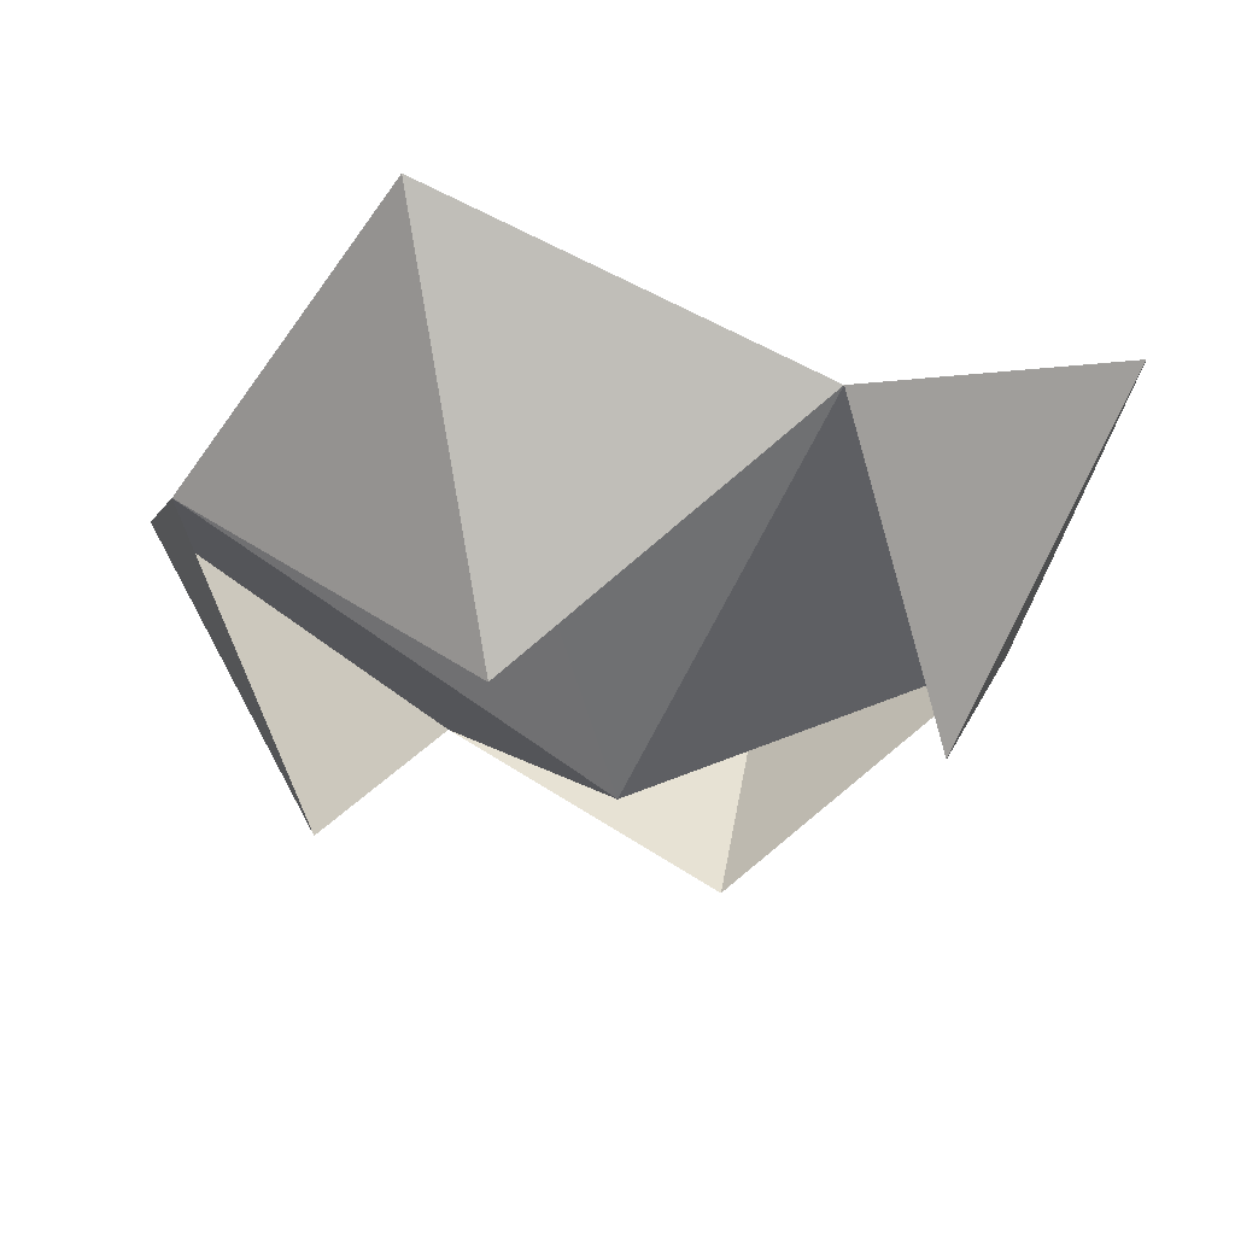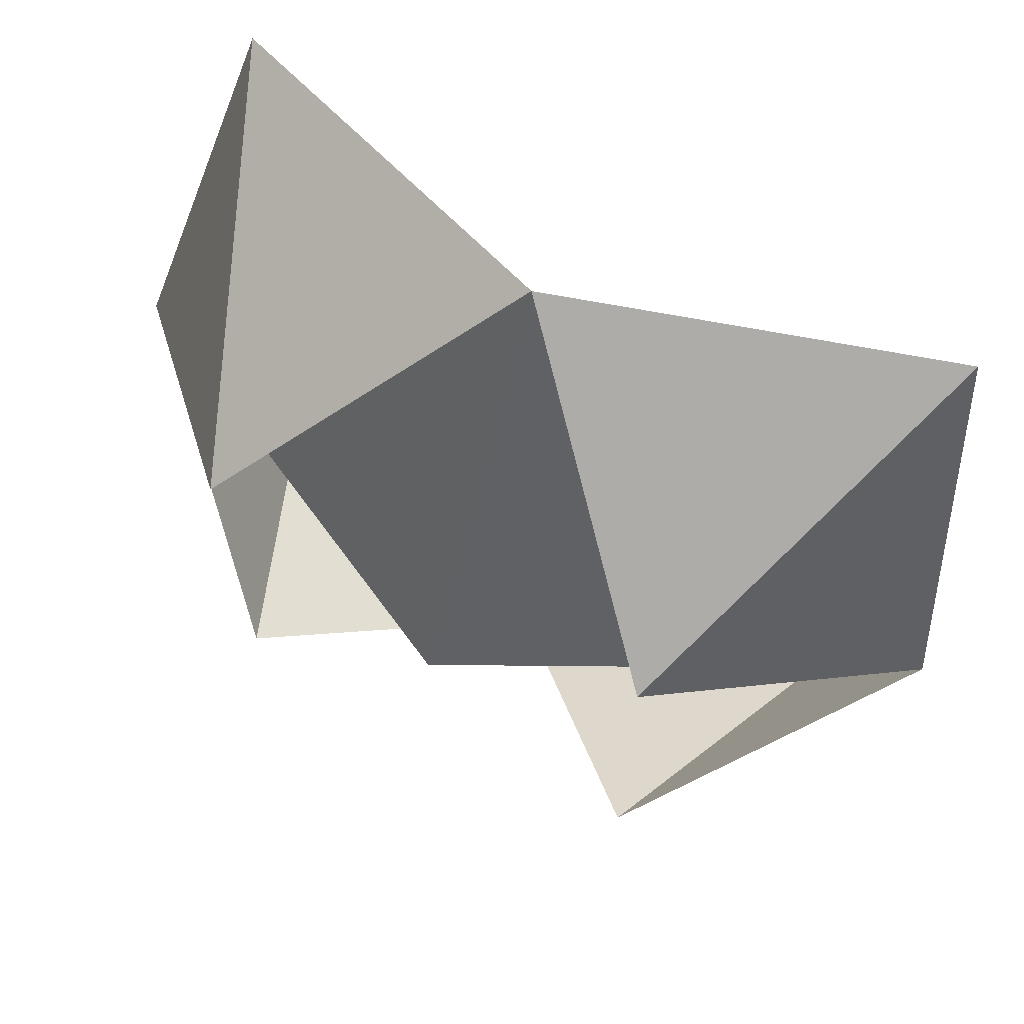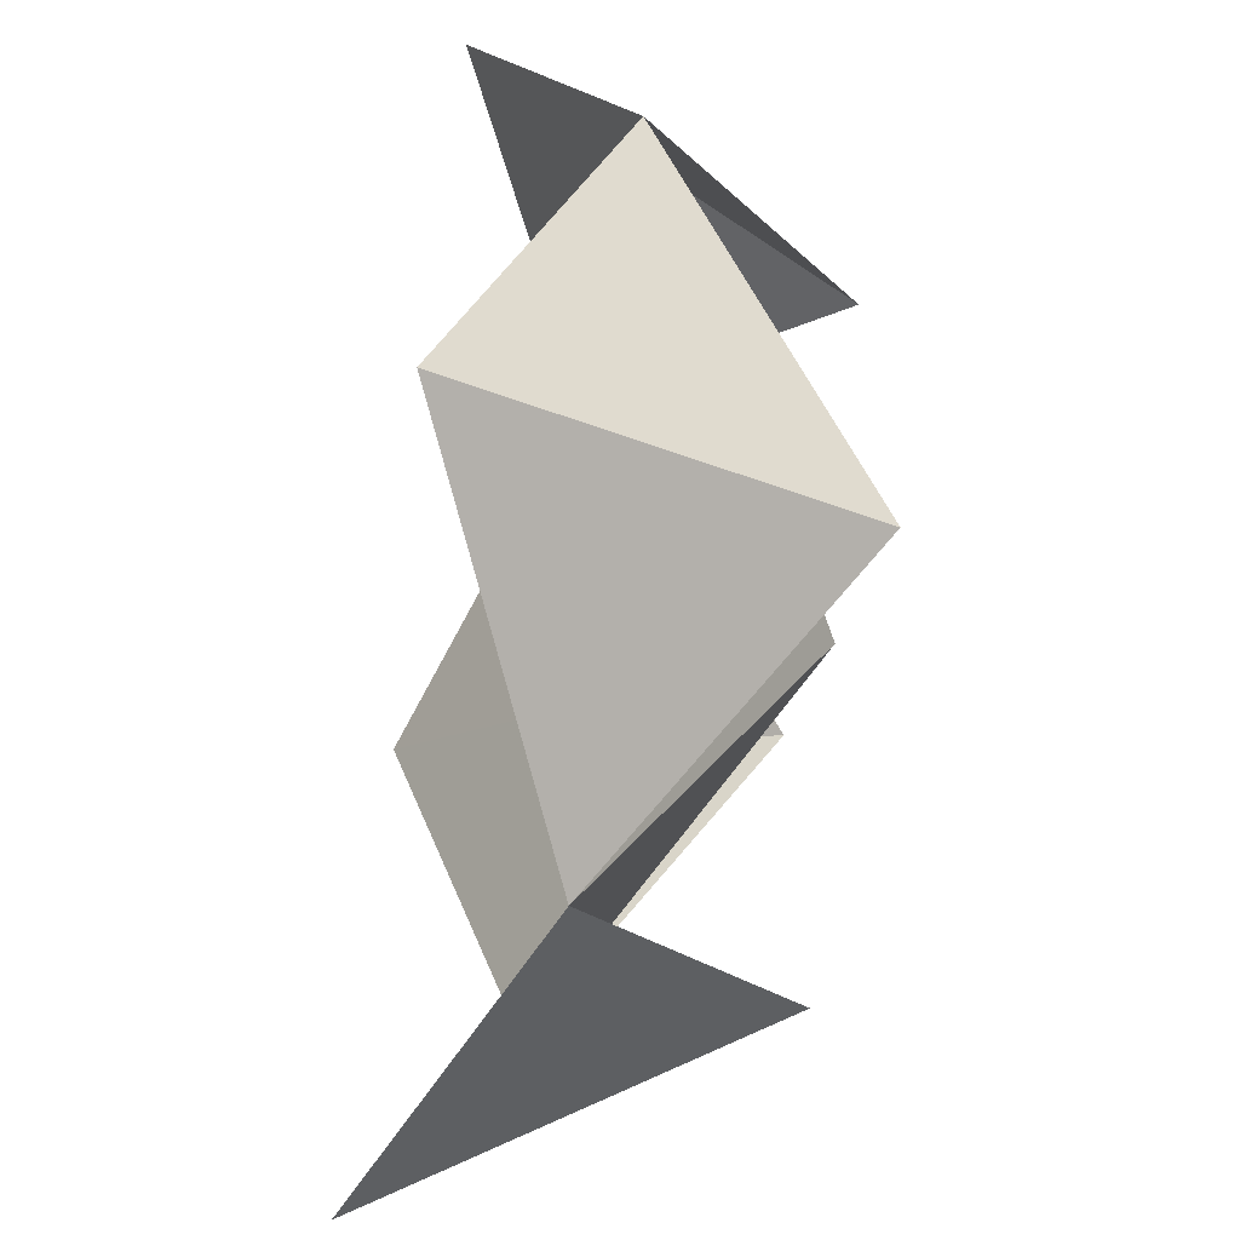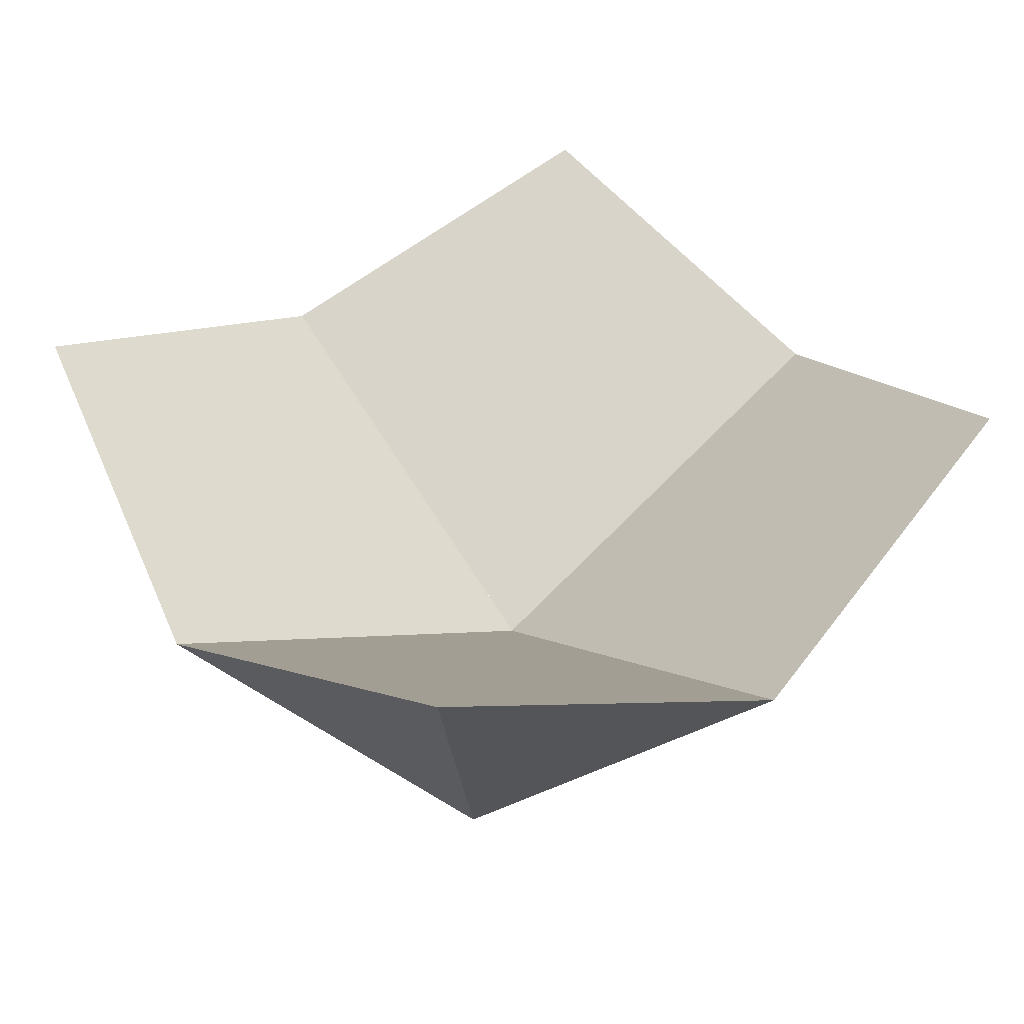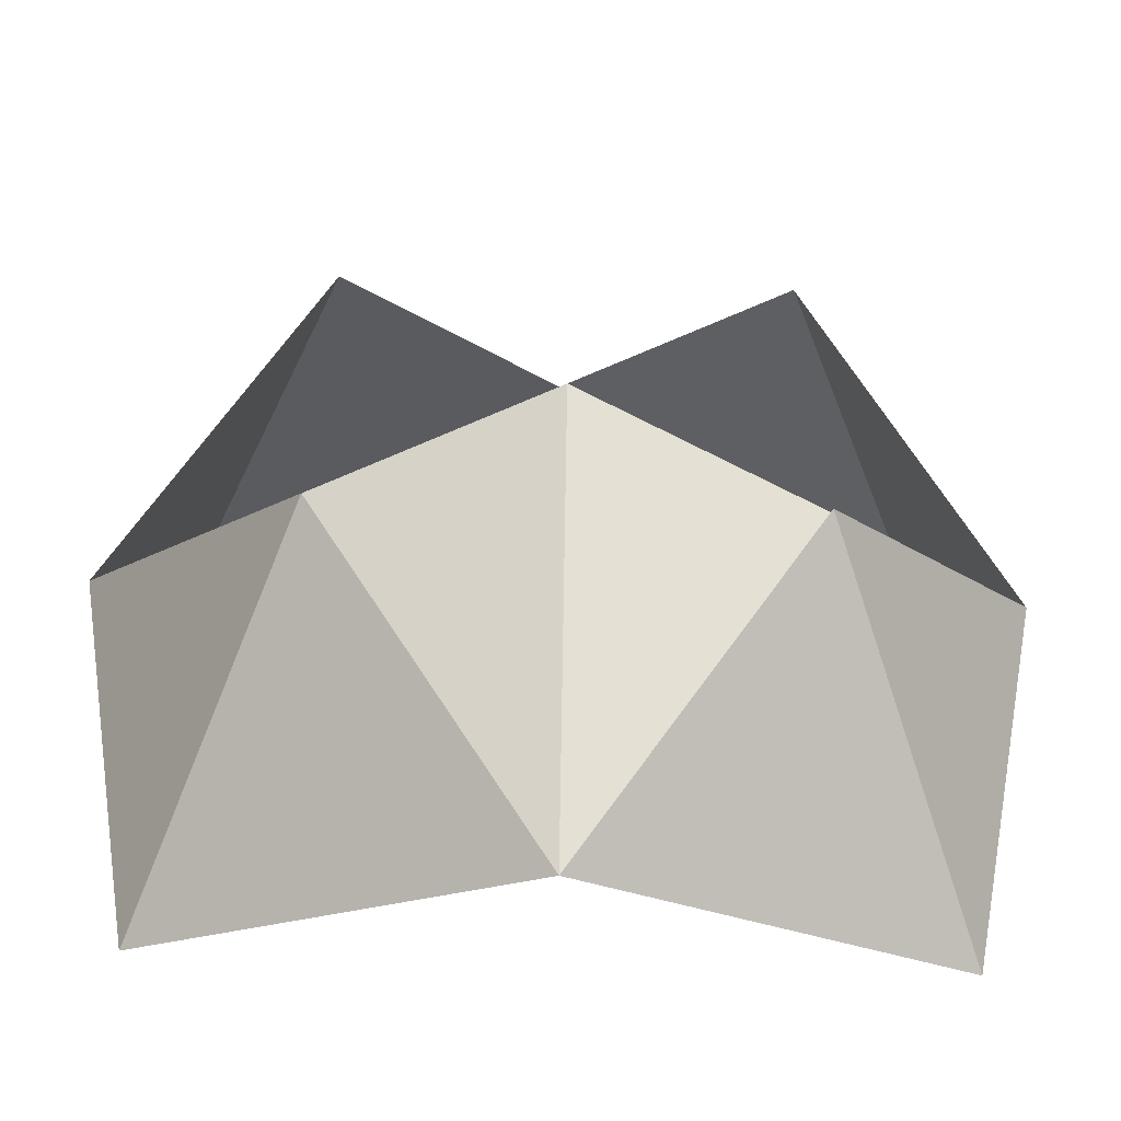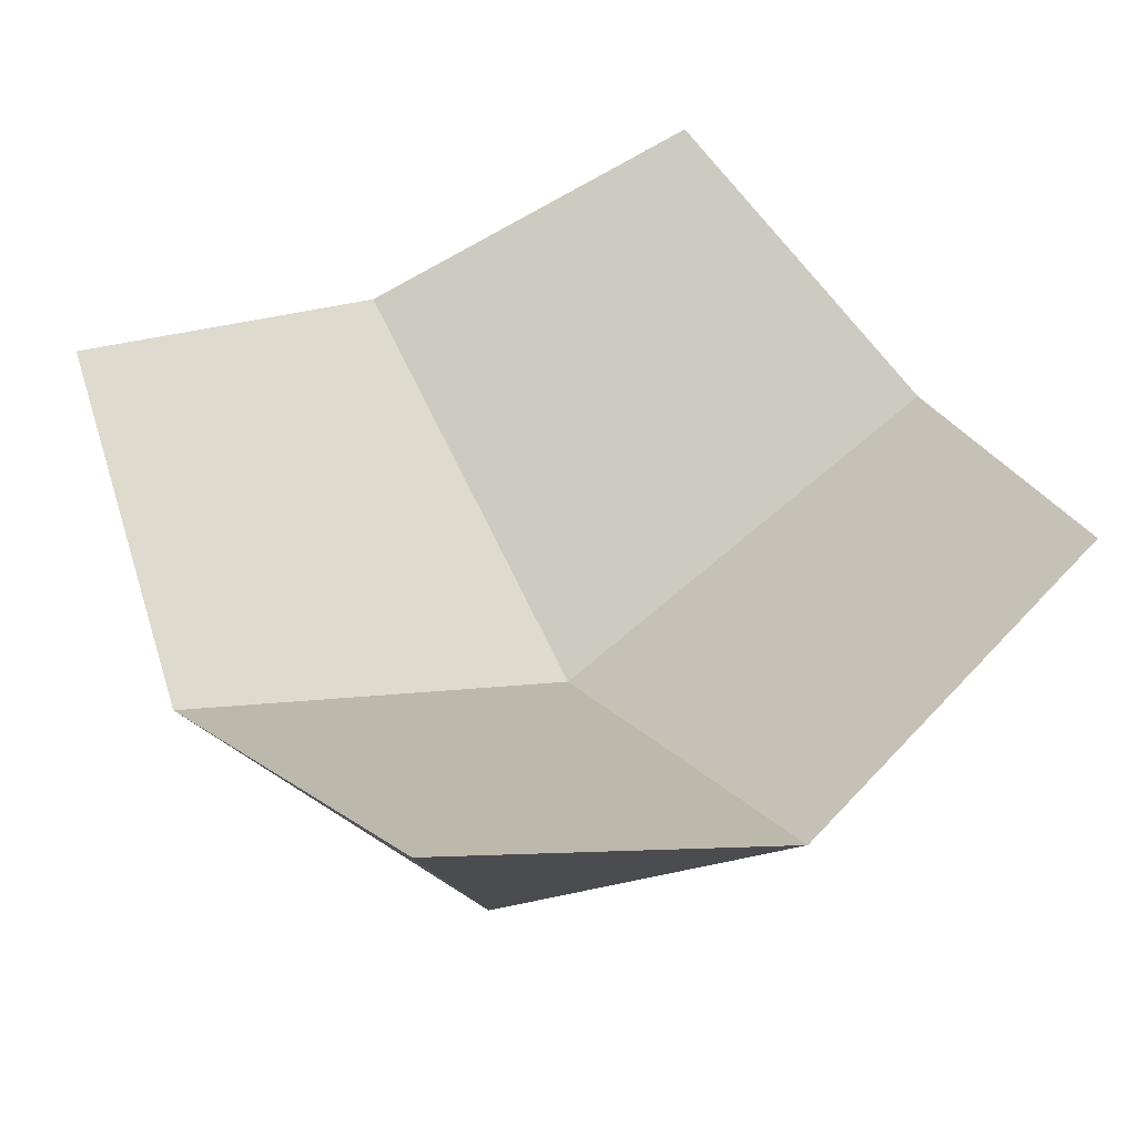
<metadata>
{"format":"obj","ext":"obj","renderer":"f3d","projection":"perspective","resolution":1024,"background":"white","views":[{"elev":-23.2,"azim":-25.0,"up":"+Y"},{"elev":68.8,"azim":27.1,"up":"+Z"},{"elev":-61.9,"azim":-97.1,"up":"+Z"},{"elev":38.8,"azim":52.8,"up":"+Y"},{"elev":-60.1,"azim":-1.9,"up":"+Z"},{"elev":47.3,"azim":59.9,"up":"+Y"}]}
</metadata>
<code>
o Top_Right_Plane.014
v 0.002241 0 1.001
v -0.9978 0 0.000877
v -0.8264 0.3337 0.8362
v 0.002241 -0.5 0.000877
v -0.4982 -0.5002 0.5013
f 2 3 4
f 4 3 1
f 3 2 5
f 1 3 5
o Top_Left_Plane.015
v 1.002 0 0.000859
v 0.002227 0 1.001
v 0.8375 0.3337 0.8295
v 0.002227 -0.5 0.000859
v 0.5027 -0.5002 0.5013
f 7 8 9
f 9 8 6
f 8 7 10
f 6 8 10
o Bottom_Left_Plane.016
v 0.002259 0 -0.9991
v 1.002 0 0.000873
v 0.8309 0.3337 -0.8344
v 0.002259 -0.5 0.000873
v 0.5027 -0.5002 -0.4996
f 12 13 14
f 14 13 11
f 13 12 15
f 11 13 15
o Bottom_Right_Plane.018
v -0.9977 0 0.000881
v 0.002263 0 -0.9991
v -0.833 0.3337 -0.8278
v 0.002263 -0.5 0.000881
v -0.4982 -0.5002 -0.4996
f 17 18 19
f 19 18 16
f 18 17 20
f 16 18 20

</code>
